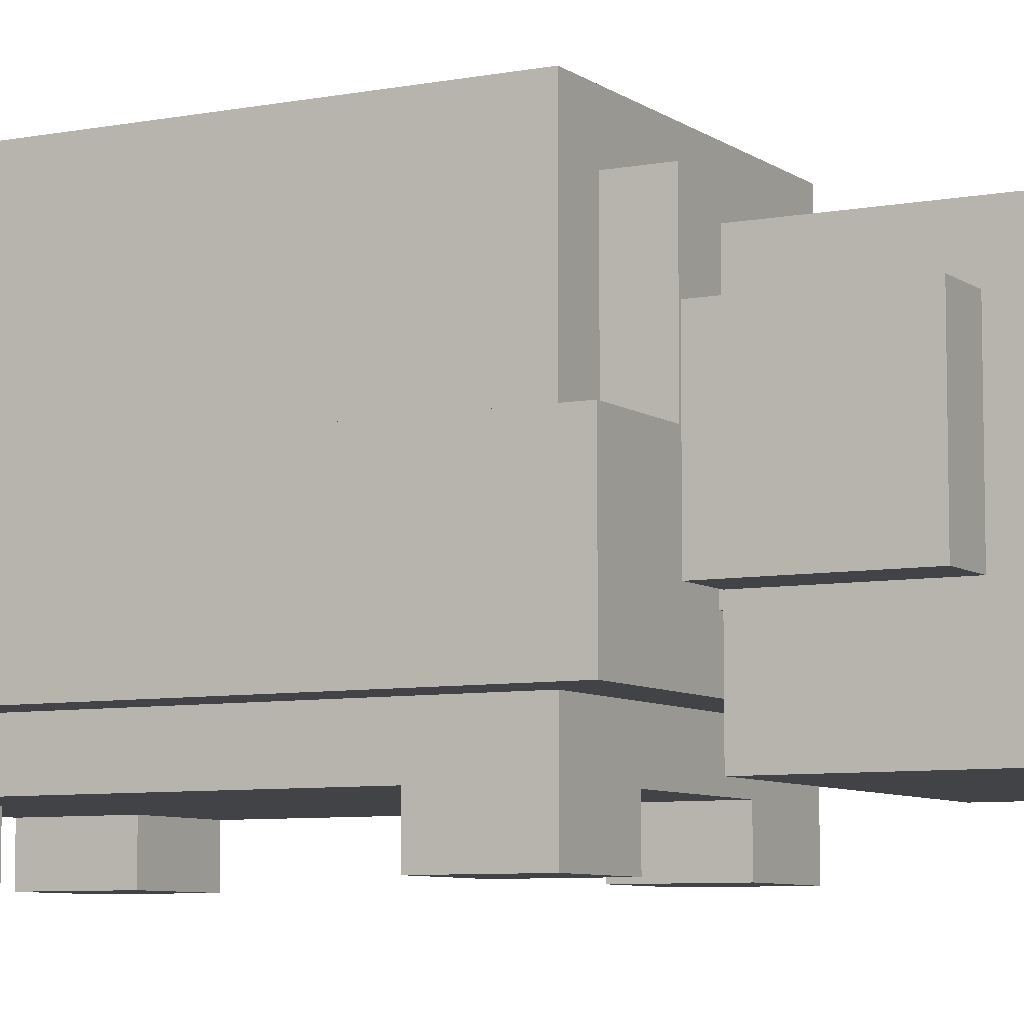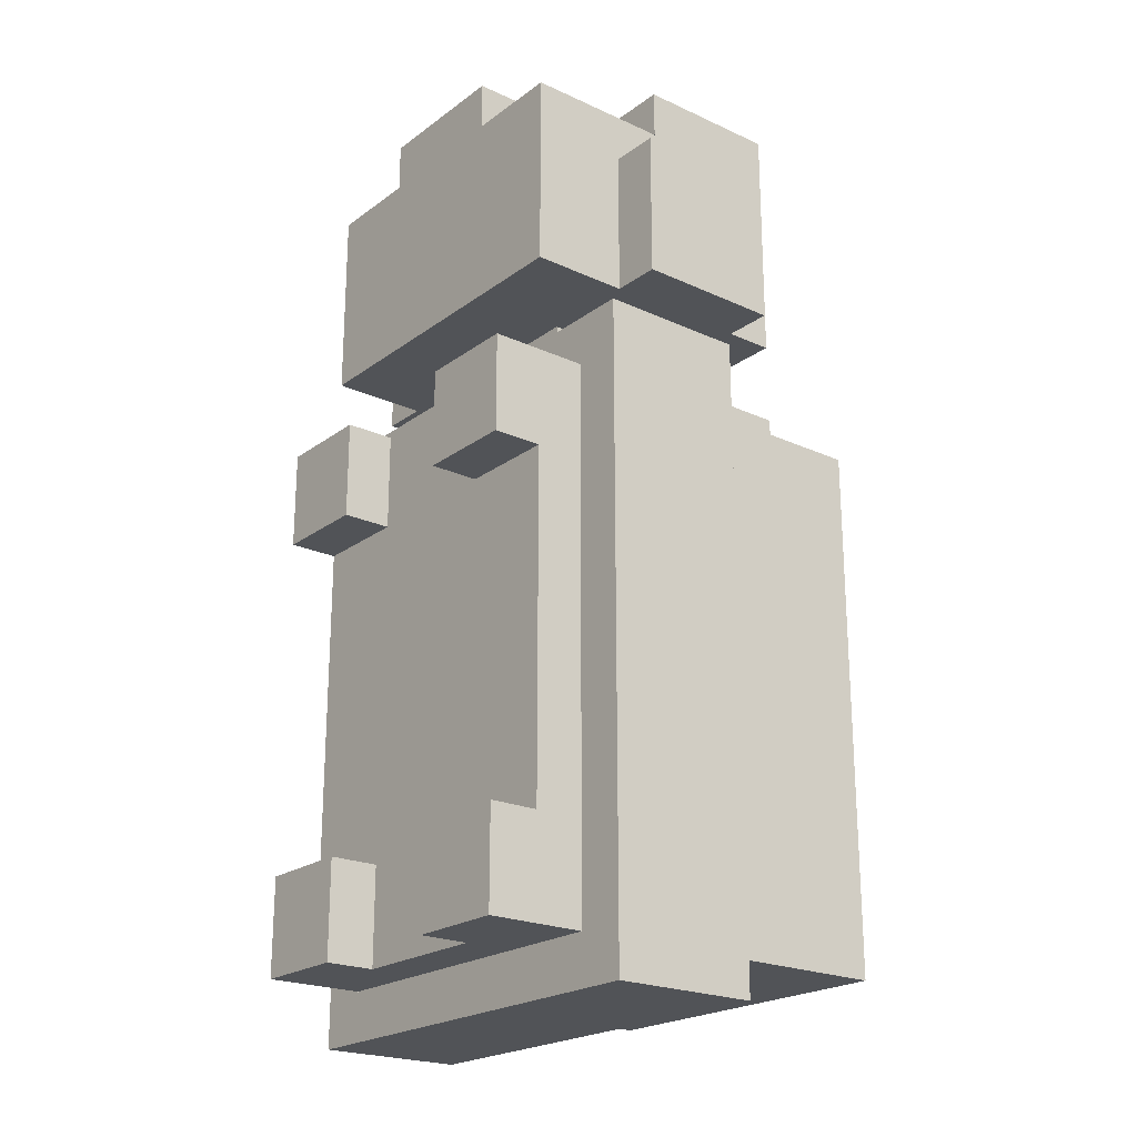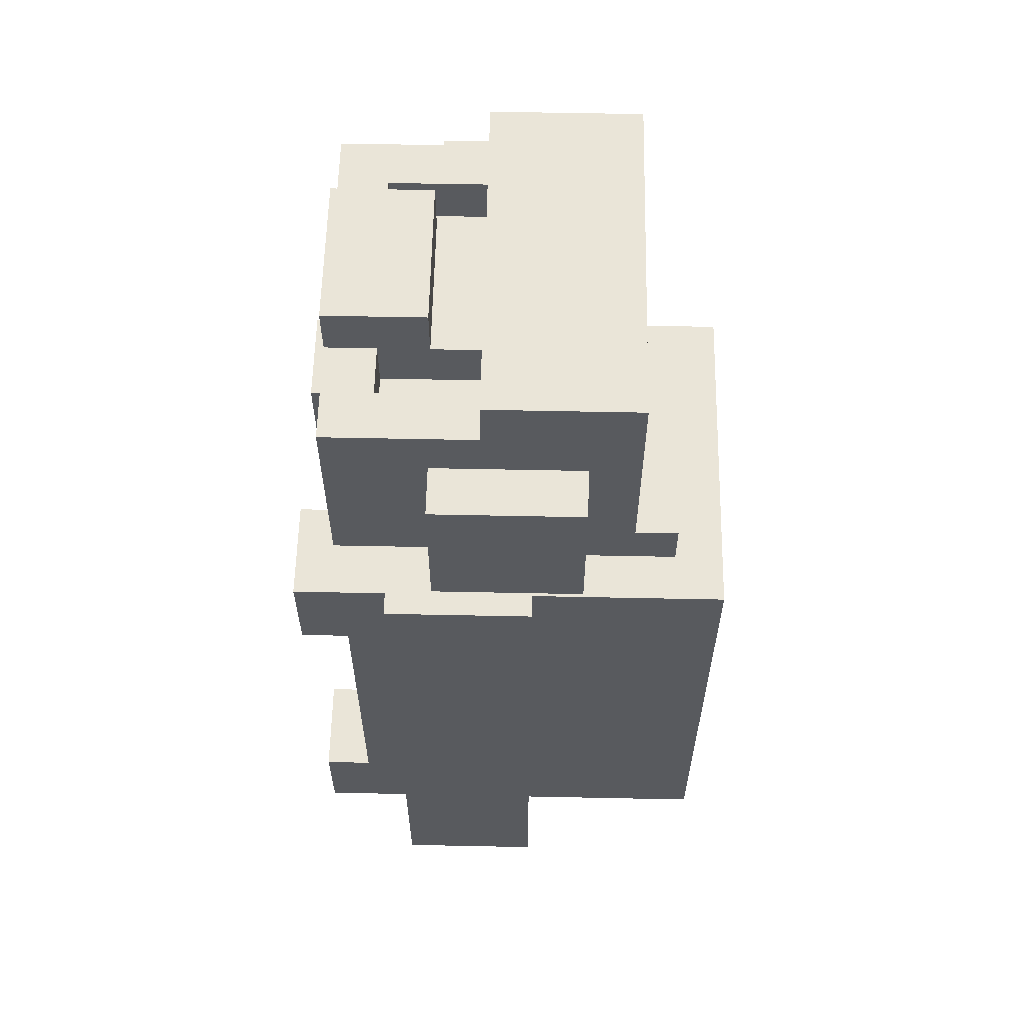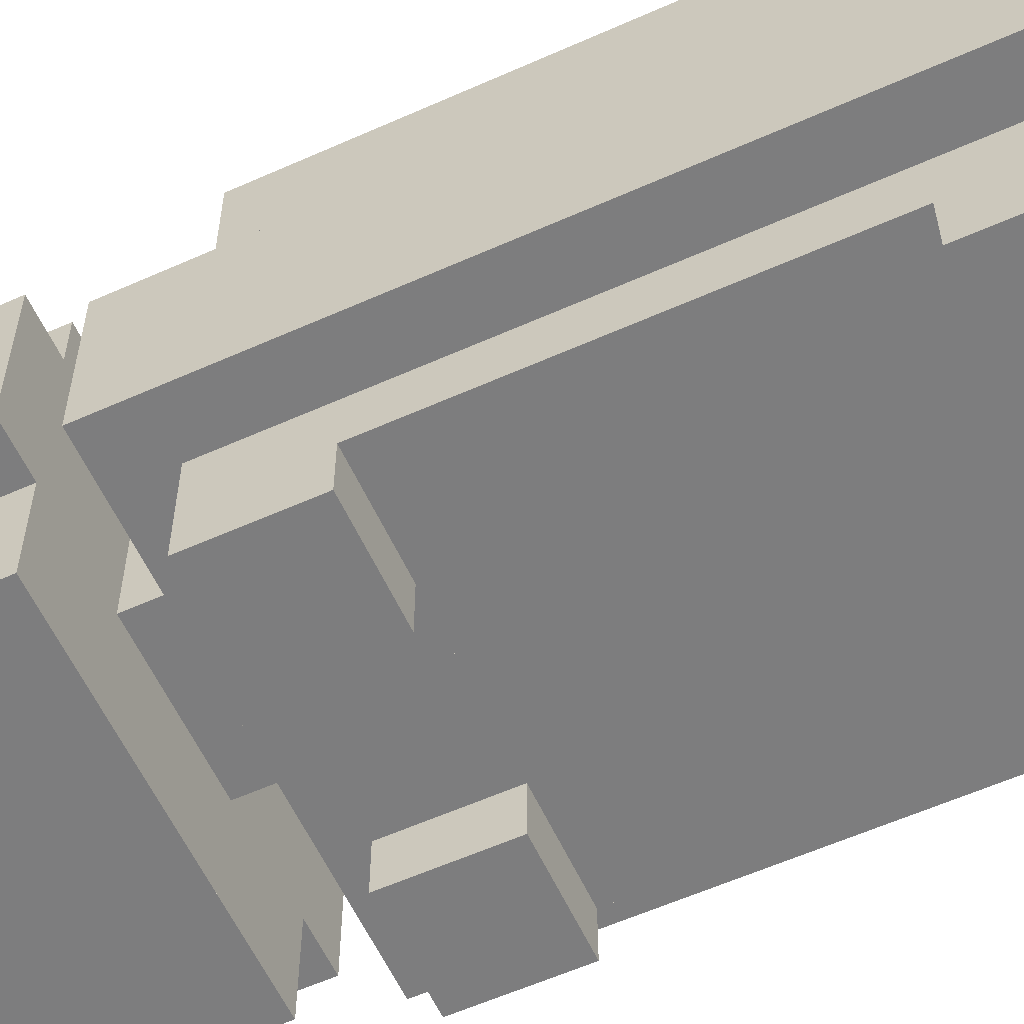
<metadata>
{"format":"obj","ext":"obj","renderer":"f3d","projection":"perspective","resolution":1024,"background":"white","views":[{"elev":-7.2,"azim":-61.3,"up":"+Y"},{"elev":-22.0,"azim":51.4,"up":"+Z"},{"elev":59.5,"azim":91.2,"up":"+Z"},{"elev":-59.1,"azim":114.7,"up":"+Y"}]}
</metadata>
<code>
v -0.1575 0.405 -0.3825
v 0.1575 0.405 -0.3825
v 0.1575 0.405 0.1125
v -0.1575 0.405 0.1125
v -0.1575 0.315 0.2025
v 0.1575 0.315 0.2025
v 0.1575 0.315 0.4275
v -0.1575 0.315 0.4275
v -0.2025 0.225 -0.4275
v -0.1575 0.225 -0.4275
v -0.1575 0.225 0.1125
v -0.2025 0.225 0.1125
v 0.1575 0.225 -0.4275
v 0.2025 0.225 -0.4275
v 0.2025 0.225 0.1125
v 0.1575 0.225 0.1125
v -0.1125 0.36 0.1125
v 0.1125 0.36 0.1125
v 0.1125 0.36 0.1575
v -0.1125 0.36 0.1575
v -0.1575 0.225 -0.4275
v 0.1575 0.225 -0.4275
v 0.1575 0.225 -0.3825
v -0.1575 0.225 -0.3825
v -0.0675 0.135 0.3825
v 0.0675 0.135 0.3825
v 0.0675 0.135 0.4275
v -0.0675 0.135 0.4275
v -0.2025 0.27 0.2025
v -0.1575 0.27 0.2025
v -0.1575 0.27 0.3375
v -0.2025 0.27 0.3375
v 0.1575 0.27 0.2025
v 0.2025 0.27 0.2025
v 0.2025 0.27 0.3375
v 0.1575 0.27 0.3375
v -0.0675 0.27 0.1575
v 0.0675 0.27 0.1575
v 0.0675 0.27 0.2025
v -0.0675 0.27 0.2025
v -0.2025 0.225 0.1125
v -0.1125 0.225 0.1125
v -0.1125 0.225 0.1575
v -0.2025 0.225 0.1575
v 0.1125 0.225 0.1125
v 0.2025 0.225 0.1125
v 0.2025 0.225 0.1575
v 0.1125 0.225 0.1575
v -0.1125 0.09 0.3375
v -0.0675 0.09 0.3375
v -0.0675 0.09 0.3825
v -0.1125 0.09 0.3825
v 0.0675 0.09 0.3375
v 0.1125 0.09 0.3375
v 0.1125 0.09 0.3825
v 0.0675 0.09 0.3825
v -0.1575 0.045 0.0225
v 0.1575 0.045 0.0225
v 0.1575 0.045 -0.2925
v -0.1575 0.045 -0.2925
v -0.1575 0.045 0.2925
v 0.1125 0.045 0.2925
v 0.1125 0.045 0.2025
v -0.1575 0.045 0.2025
v 0.1575 0.09 0.1575
v 0.2025 0.09 0.1575
v 0.2025 0.09 -0.3825
v 0.1575 0.09 -0.3825
v -0.2025 0.09 0.1125
v -0.1575 0.09 0.1125
v -0.1575 0.09 -0.4275
v -0.2025 0.09 -0.4275
v -0.0675 0.045 0.4275
v 0.0675 0.045 0.4275
v 0.0675 0.045 0.3375
v -0.0675 0.045 0.3375
v -0.1575 0.18 0.4275
v 0.1575 0.18 0.4275
v 0.1575 0.18 0.3825
v -0.1575 0.18 0.3825
v -0.2025 0.09 0.1575
v 0.1575 0.09 0.1575
v 0.1575 0.09 0.1125
v -0.2025 0.09 0.1125
v -0.0675 0.045 0.1125
v 0.0675 0.045 0.1125
v 0.0675 0.045 0.0225
v -0.0675 0.045 0.0225
v -0.0675 0.045 -0.2925
v 0.0675 0.045 -0.2925
v 0.0675 0.045 -0.3825
v -0.0675 0.045 -0.3825
v -0.1575 0.09 -0.3825
v 0.2025 0.09 -0.3825
v 0.2025 0.09 -0.4275
v -0.1575 0.09 -0.4275
v -0.1575 0.045 0.3825
v -0.0675 0.045 0.3825
v -0.0675 0.045 0.2925
v -0.1575 0.045 0.2925
v -0.0675 0.045 0.3375
v 0.1125 0.045 0.3375
v 0.1125 0.045 0.2925
v -0.0675 0.045 0.2925
v 0.1125 0.045 0.3375
v 0.1575 0.045 0.3375
v 0.1575 0.045 0.2025
v 0.1125 0.045 0.2025
v -0.2025 0.135 0.3375
v -0.1575 0.135 0.3375
v -0.1575 0.135 0.2025
v -0.2025 0.135 0.2025
v 0.1575 0.135 0.3375
v 0.2025 0.135 0.3375
v 0.2025 0.135 0.2025
v 0.1575 0.135 0.2025
v -0.0675 0.135 0.2025
v 0.0675 0.135 0.2025
v 0.0675 0.135 0.1575
v -0.0675 0.135 0.1575
v -0.1575 0 0.1125
v -0.0675 0 0.1125
v -0.0675 0 0.0225
v -0.1575 0 0.0225
v 0.0675 0 0.1125
v 0.1575 0 0.1125
v 0.1575 0 0.0225
v 0.0675 0 0.0225
v -0.1575 0 -0.2925
v -0.0675 0 -0.2925
v -0.0675 0 -0.3825
v -0.1575 0 -0.3825
v 0.0675 0 -0.2925
v 0.1575 0 -0.2925
v 0.1575 0 -0.3825
v 0.0675 0 -0.3825
v 0.0675 0.045 0.3825
v 0.1575 0.045 0.3825
v 0.1575 0.045 0.3375
v 0.0675 0.045 0.3375
v -0.1125 0.18 0.3825
v -0.0675 0.18 0.3825
v -0.0675 0.18 0.3375
v -0.1125 0.18 0.3375
v 0.0675 0.18 0.3825
v 0.1125 0.18 0.3825
v 0.1125 0.18 0.3375
v 0.0675 0.18 0.3375
v -0.2025 0.225 -0.4275
v -0.2025 0.225 0.1575
v -0.2025 0.09 0.1575
v -0.2025 0.09 -0.4275
v -0.1575 0.405 -0.3825
v -0.1575 0.405 0.1125
v -0.1575 0.225 0.1125
v -0.1575 0.225 -0.3825
v -0.2025 0.27 0.2025
v -0.2025 0.27 0.3375
v -0.2025 0.135 0.3375
v -0.2025 0.135 0.2025
v -0.1575 0.09 -0.3825
v -0.1575 0.09 0.0225
v -0.1575 0.045 0.0225
v -0.1575 0.045 -0.3825
v -0.1575 0.315 0.2025
v -0.1575 0.315 0.4275
v -0.1575 0.27 0.4275
v -0.1575 0.27 0.2025
v -0.1575 0.27 0.3375
v -0.1575 0.27 0.3825
v -0.1575 0.045 0.3825
v -0.1575 0.045 0.3375
v -0.1575 0.135 0.2025
v -0.1575 0.135 0.3375
v -0.1575 0.045 0.3375
v -0.1575 0.045 0.2025
v -0.0675 0.27 0.1575
v -0.0675 0.27 0.2025
v -0.0675 0.135 0.2025
v -0.0675 0.135 0.1575
v -0.1125 0.36 0.1125
v -0.1125 0.36 0.1575
v -0.1125 0.225 0.1575
v -0.1125 0.225 0.1125
v -0.1575 0.09 0.0225
v -0.1575 0.09 0.1125
v -0.1575 0 0.1125
v -0.1575 0 0.0225
v -0.0675 0.135 0.3825
v -0.0675 0.135 0.4275
v -0.0675 0.045 0.4275
v -0.0675 0.045 0.3825
v -0.1575 0.27 0.3825
v -0.1575 0.27 0.4275
v -0.1575 0.18 0.4275
v -0.1575 0.18 0.3825
v -0.0675 0.18 0.3375
v -0.0675 0.18 0.3825
v -0.0675 0.09 0.3825
v -0.0675 0.09 0.3375
v 0.1125 0.18 0.3375
v 0.1125 0.18 0.3825
v 0.1125 0.09 0.3825
v 0.1125 0.09 0.3375
v 0.0675 0.045 0.0225
v 0.0675 0.045 0.1125
v 0.0675 0 0.1125
v 0.0675 0 0.0225
v -0.1575 0.045 -0.3825
v -0.1575 0.045 -0.2925
v -0.1575 0 -0.2925
v -0.1575 0 -0.3825
v 0.0675 0.045 -0.3825
v 0.0675 0.045 -0.2925
v 0.0675 0 -0.2925
v 0.0675 0 -0.3825
v 0.2025 0.09 -0.4275
v 0.2025 0.09 0.1575
v 0.2025 0.225 0.1575
v 0.2025 0.225 -0.4275
v 0.1575 0.225 -0.3825
v 0.1575 0.225 0.1125
v 0.1575 0.405 0.1125
v 0.1575 0.405 -0.3825
v 0.2025 0.135 0.2025
v 0.2025 0.135 0.3375
v 0.2025 0.27 0.3375
v 0.2025 0.27 0.2025
v 0.1575 0.045 -0.3825
v 0.1575 0.045 0.0225
v 0.1575 0.09 0.0225
v 0.1575 0.09 -0.3825
v 0.1575 0.27 0.2025
v 0.1575 0.27 0.4275
v 0.1575 0.315 0.4275
v 0.1575 0.315 0.2025
v 0.1575 0.045 0.3375
v 0.1575 0.045 0.3825
v 0.1575 0.27 0.3825
v 0.1575 0.27 0.3375
v 0.1575 0.045 0.2025
v 0.1575 0.045 0.3375
v 0.1575 0.135 0.3375
v 0.1575 0.135 0.2025
v 0.0675 0.135 0.1575
v 0.0675 0.135 0.2025
v 0.0675 0.27 0.2025
v 0.0675 0.27 0.1575
v 0.1125 0.225 0.1125
v 0.1125 0.225 0.1575
v 0.1125 0.36 0.1575
v 0.1125 0.36 0.1125
v 0.1575 0 0.0225
v 0.1575 0 0.1125
v 0.1575 0.09 0.1125
v 0.1575 0.09 0.0225
v 0.0675 0.045 0.3825
v 0.0675 0.045 0.4275
v 0.0675 0.135 0.4275
v 0.0675 0.135 0.3825
v 0.1575 0.18 0.3825
v 0.1575 0.18 0.4275
v 0.1575 0.27 0.4275
v 0.1575 0.27 0.3825
v -0.1125 0.09 0.3375
v -0.1125 0.09 0.3825
v -0.1125 0.18 0.3825
v -0.1125 0.18 0.3375
v 0.0675 0.09 0.3375
v 0.0675 0.09 0.3825
v 0.0675 0.18 0.3825
v 0.0675 0.18 0.3375
v -0.0675 0 0.0225
v -0.0675 0 0.1125
v -0.0675 0.045 0.1125
v -0.0675 0.045 0.0225
v -0.0675 0 -0.3825
v -0.0675 0 -0.2925
v -0.0675 0.045 -0.2925
v -0.0675 0.045 -0.3825
v 0.1575 0 -0.3825
v 0.1575 0 -0.2925
v 0.1575 0.045 -0.2925
v 0.1575 0.045 -0.3825
v -0.2025 0.09 -0.4275
v 0.2025 0.09 -0.4275
v 0.2025 0.225 -0.4275
v -0.2025 0.225 -0.4275
v -0.1575 0.225 -0.3825
v 0.1575 0.225 -0.3825
v 0.1575 0.405 -0.3825
v -0.1575 0.405 -0.3825
v -0.1575 0.045 0.2025
v 0.1575 0.045 0.2025
v 0.1575 0.135 0.2025
v -0.1575 0.135 0.2025
v 0.0675 0.135 0.2025
v 0.2025 0.135 0.2025
v 0.2025 0.27 0.2025
v 0.0675 0.27 0.2025
v -0.2025 0.135 0.2025
v -0.1125 0.135 0.2025
v -0.1125 0.27 0.2025
v -0.2025 0.27 0.2025
v -0.0675 0.27 0.2025
v 0.1575 0.27 0.2025
v 0.1575 0.315 0.2025
v -0.0675 0.315 0.2025
v -0.0675 0.045 -0.3825
v 0.1575 0.045 -0.3825
v 0.1575 0.09 -0.3825
v -0.0675 0.09 -0.3825
v -0.1125 0.135 0.2025
v -0.0675 0.135 0.2025
v -0.0675 0.315 0.2025
v -0.1125 0.315 0.2025
v -0.1575 0 -0.3825
v -0.0675 0 -0.3825
v -0.0675 0.09 -0.3825
v -0.1575 0.09 -0.3825
v -0.1575 0 0.0225
v -0.0675 0 0.0225
v -0.0675 0.045 0.0225
v -0.1575 0.045 0.0225
v 0.0675 0 0.0225
v 0.1575 0 0.0225
v 0.1575 0.045 0.0225
v 0.0675 0.045 0.0225
v 0.0675 0 -0.3825
v 0.1575 0 -0.3825
v 0.1575 0.045 -0.3825
v 0.0675 0.045 -0.3825
v -0.1575 0.27 0.2025
v -0.1125 0.27 0.2025
v -0.1125 0.315 0.2025
v -0.1575 0.315 0.2025
v -0.1575 0.315 0.4275
v 0.1575 0.315 0.4275
v 0.1575 0.18 0.4275
v -0.1575 0.18 0.4275
v -0.0675 0.135 0.4275
v 0.0675 0.135 0.4275
v 0.0675 0.045 0.4275
v -0.0675 0.045 0.4275
v -0.2025 0.135 0.1575
v 0.1575 0.135 0.1575
v 0.1575 0.09 0.1575
v -0.2025 0.09 0.1575
v -0.0675 0.09 0.1125
v 0.1575 0.09 0.1125
v 0.1575 0.045 0.1125
v -0.0675 0.045 0.1125
v -0.1125 0.405 0.1125
v 0.1125 0.405 0.1125
v 0.1125 0.36 0.1125
v -0.1125 0.36 0.1125
v -0.0675 0.18 0.3825
v 0.0675 0.18 0.3825
v 0.0675 0.135 0.3825
v -0.0675 0.135 0.3825
v -0.2025 0.27 0.3375
v -0.1575 0.27 0.3375
v -0.1575 0.135 0.3375
v -0.2025 0.135 0.3375
v 0.1575 0.27 0.3375
v 0.2025 0.27 0.3375
v 0.2025 0.135 0.3375
v 0.1575 0.135 0.3375
v 0.1575 0.225 0.1575
v 0.2025 0.225 0.1575
v 0.2025 0.09 0.1575
v 0.1575 0.09 0.1575
v -0.2025 0.225 0.1575
v -0.1125 0.225 0.1575
v -0.1125 0.135 0.1575
v -0.2025 0.135 0.1575
v -0.1125 0.315 0.1575
v -0.0675 0.315 0.1575
v -0.0675 0.135 0.1575
v -0.1125 0.135 0.1575
v 0.0675 0.225 0.1575
v 0.1575 0.225 0.1575
v 0.1575 0.135 0.1575
v 0.0675 0.135 0.1575
v 0.0675 0.36 0.1575
v 0.1125 0.36 0.1575
v 0.1125 0.225 0.1575
v 0.0675 0.225 0.1575
v -0.1125 0.36 0.1575
v 0.0225 0.36 0.1575
v 0.0225 0.315 0.1575
v -0.1125 0.315 0.1575
v -0.1575 0.09 0.1125
v -0.0675 0.09 0.1125
v -0.0675 0 0.1125
v -0.1575 0 0.1125
v -0.1575 0.405 0.1125
v -0.1125 0.405 0.1125
v -0.1125 0.225 0.1125
v -0.1575 0.225 0.1125
v 0.1125 0.405 0.1125
v 0.1575 0.405 0.1125
v 0.1575 0.225 0.1125
v 0.1125 0.225 0.1125
v -0.1575 0.09 0.3825
v -0.0675 0.09 0.3825
v -0.0675 0.045 0.3825
v -0.1575 0.045 0.3825
v 0.0675 0.09 0.3825
v 0.1575 0.09 0.3825
v 0.1575 0.045 0.3825
v 0.0675 0.045 0.3825
v -0.1575 0.18 0.3825
v -0.1125 0.18 0.3825
v -0.1125 0.09 0.3825
v -0.1575 0.09 0.3825
v 0.1125 0.18 0.3825
v 0.1575 0.18 0.3825
v 0.1575 0.09 0.3825
v 0.1125 0.09 0.3825
v -0.1125 0.18 0.3375
v -0.0675 0.18 0.3375
v -0.0675 0.09 0.3375
v -0.1125 0.09 0.3375
v 0.0675 0.18 0.3375
v 0.1125 0.18 0.3375
v 0.1125 0.09 0.3375
v 0.0675 0.09 0.3375
v -0.0675 0.315 0.1575
v 0.0225 0.315 0.1575
v 0.0225 0.27 0.1575
v -0.0675 0.27 0.1575
v 0.0225 0.36 0.1575
v 0.0675 0.36 0.1575
v 0.0675 0.27 0.1575
v 0.0225 0.27 0.1575
v 0.0675 0.045 0.1125
v 0.1575 0.045 0.1125
v 0.1575 0 0.1125
v 0.0675 0 0.1125
v -0.1575 0.045 -0.2925
v -0.0675 0.045 -0.2925
v -0.0675 0 -0.2925
v -0.1575 0 -0.2925
v 0.0675 0.045 -0.2925
v 0.1575 0.045 -0.2925
v 0.1575 0 -0.2925
v 0.0675 0 -0.2925
g Tortoise
f 3 2 1
f 4 3 1
f 7 6 5
f 8 7 5
f 11 10 9
f 12 11 9
f 15 14 13
f 16 15 13
f 19 18 17
f 20 19 17
f 23 22 21
f 24 23 21
f 27 26 25
f 28 27 25
f 31 30 29
f 32 31 29
f 35 34 33
f 36 35 33
f 39 38 37
f 40 39 37
f 43 42 41
f 44 43 41
f 47 46 45
f 48 47 45
f 51 50 49
f 52 51 49
f 55 54 53
f 56 55 53
f 59 58 57
f 60 59 57
f 63 62 61
f 64 63 61
f 67 66 65
f 68 67 65
f 71 70 69
f 72 71 69
f 75 74 73
f 76 75 73
f 79 78 77
f 80 79 77
f 83 82 81
f 84 83 81
f 87 86 85
f 88 87 85
f 91 90 89
f 92 91 89
f 95 94 93
f 96 95 93
f 99 98 97
f 100 99 97
f 103 102 101
f 104 103 101
f 107 106 105
f 108 107 105
f 111 110 109
f 112 111 109
f 115 114 113
f 116 115 113
f 119 118 117
f 120 119 117
f 123 122 121
f 124 123 121
f 127 126 125
f 128 127 125
f 131 130 129
f 132 131 129
f 135 134 133
f 136 135 133
f 139 138 137
f 140 139 137
f 143 142 141
f 144 143 141
f 147 146 145
f 148 147 145
f 151 150 149
f 152 151 149
f 155 154 153
f 156 155 153
f 159 158 157
f 160 159 157
f 163 162 161
f 164 163 161
f 167 166 165
f 168 167 165
f 171 170 169
f 172 171 169
f 175 174 173
f 176 175 173
f 179 178 177
f 180 179 177
f 183 182 181
f 184 183 181
f 187 186 185
f 188 187 185
f 191 190 189
f 192 191 189
f 195 194 193
f 196 195 193
f 199 198 197
f 200 199 197
f 203 202 201
f 204 203 201
f 207 206 205
f 208 207 205
f 211 210 209
f 212 211 209
f 215 214 213
f 216 215 213
f 219 218 217
f 220 219 217
f 223 222 221
f 224 223 221
f 227 226 225
f 228 227 225
f 231 230 229
f 232 231 229
f 235 234 233
f 236 235 233
f 239 238 237
f 240 239 237
f 243 242 241
f 244 243 241
f 247 246 245
f 248 247 245
f 251 250 249
f 252 251 249
f 255 254 253
f 256 255 253
f 259 258 257
f 260 259 257
f 263 262 261
f 264 263 261
f 267 266 265
f 268 267 265
f 271 270 269
f 272 271 269
f 275 274 273
f 276 275 273
f 279 278 277
f 280 279 277
f 283 282 281
f 284 283 281
f 287 286 285
f 288 287 285
f 291 290 289
f 292 291 289
f 295 294 293
f 296 295 293
f 299 298 297
f 300 299 297
f 303 302 301
f 304 303 301
f 307 306 305
f 308 307 305
f 311 310 309
f 312 311 309
f 315 314 313
f 316 315 313
f 319 318 317
f 320 319 317
f 323 322 321
f 324 323 321
f 327 326 325
f 328 327 325
f 331 330 329
f 332 331 329
f 335 334 333
f 336 335 333
f 339 338 337
f 340 339 337
f 343 342 341
f 344 343 341
f 347 346 345
f 348 347 345
f 351 350 349
f 352 351 349
f 355 354 353
f 356 355 353
f 359 358 357
f 360 359 357
f 363 362 361
f 364 363 361
f 367 366 365
f 368 367 365
f 371 370 369
f 372 371 369
f 375 374 373
f 376 375 373
f 379 378 377
f 380 379 377
f 383 382 381
f 384 383 381
f 387 386 385
f 388 387 385
f 391 390 389
f 392 391 389
f 395 394 393
f 396 395 393
f 399 398 397
f 400 399 397
f 403 402 401
f 404 403 401
f 407 406 405
f 408 407 405
f 411 410 409
f 412 411 409
f 415 414 413
f 416 415 413
f 419 418 417
f 420 419 417
f 423 422 421
f 424 423 421
f 427 426 425
f 428 427 425
f 431 430 429
f 432 431 429
f 435 434 433
f 436 435 433
f 439 438 437
f 440 439 437
f 443 442 441
f 444 443 441
f 447 446 445
f 448 447 445

</code>
